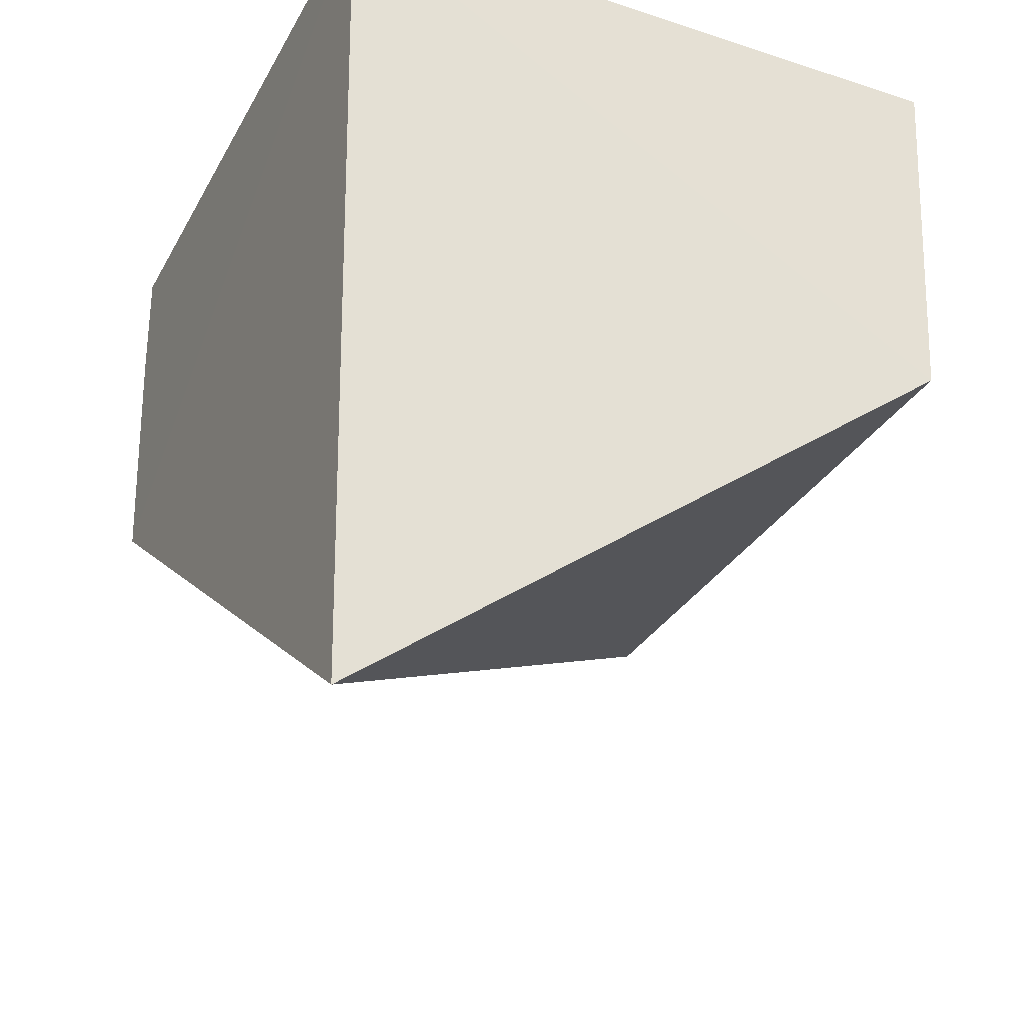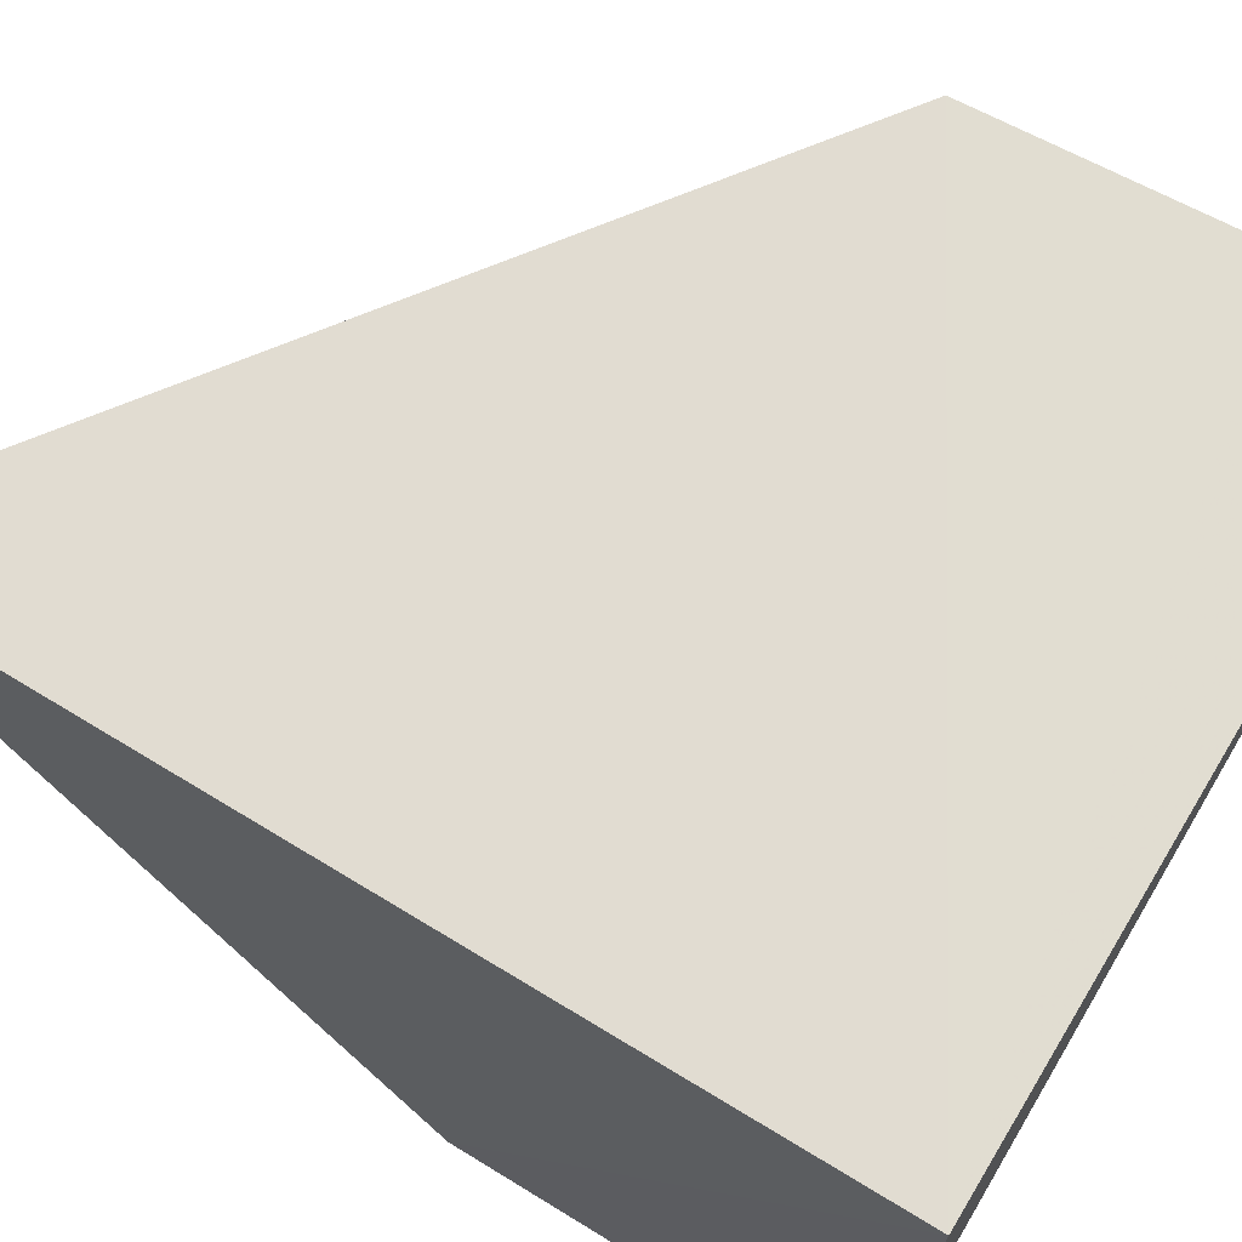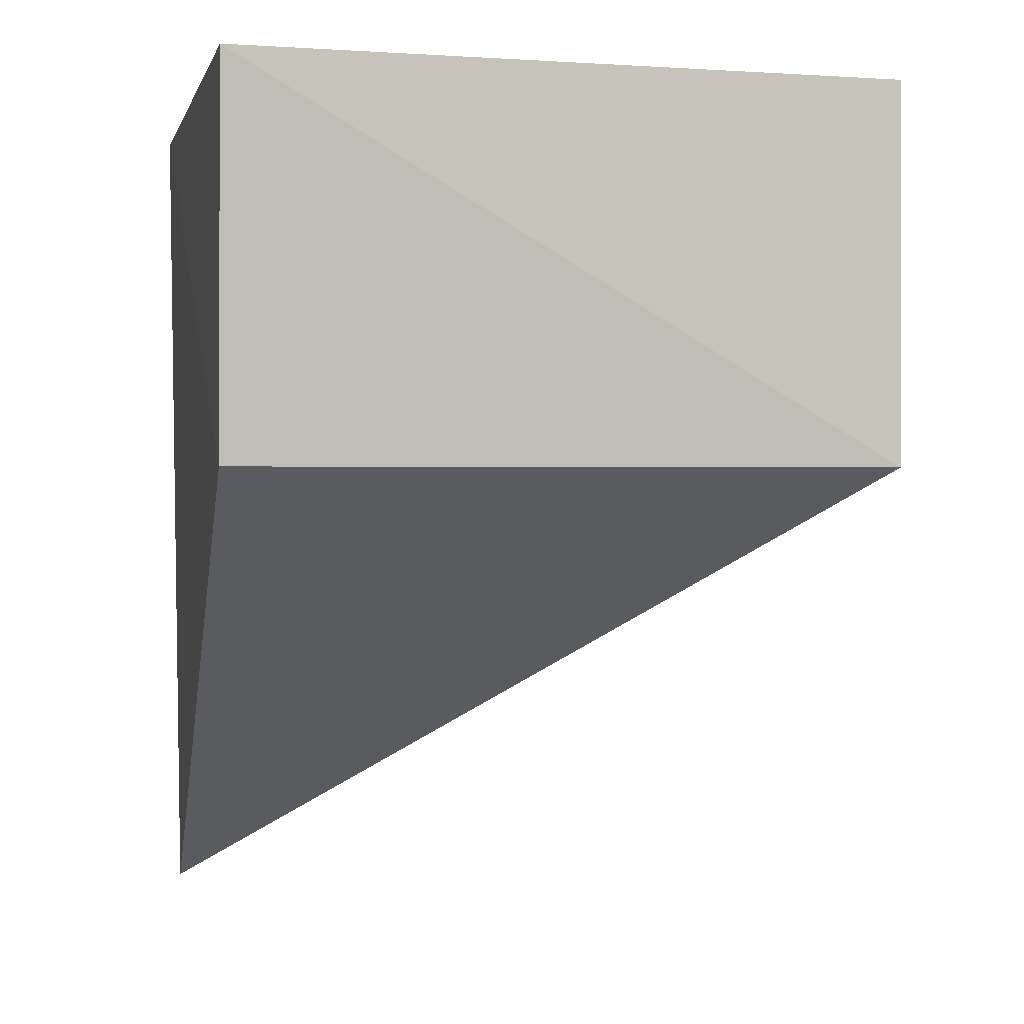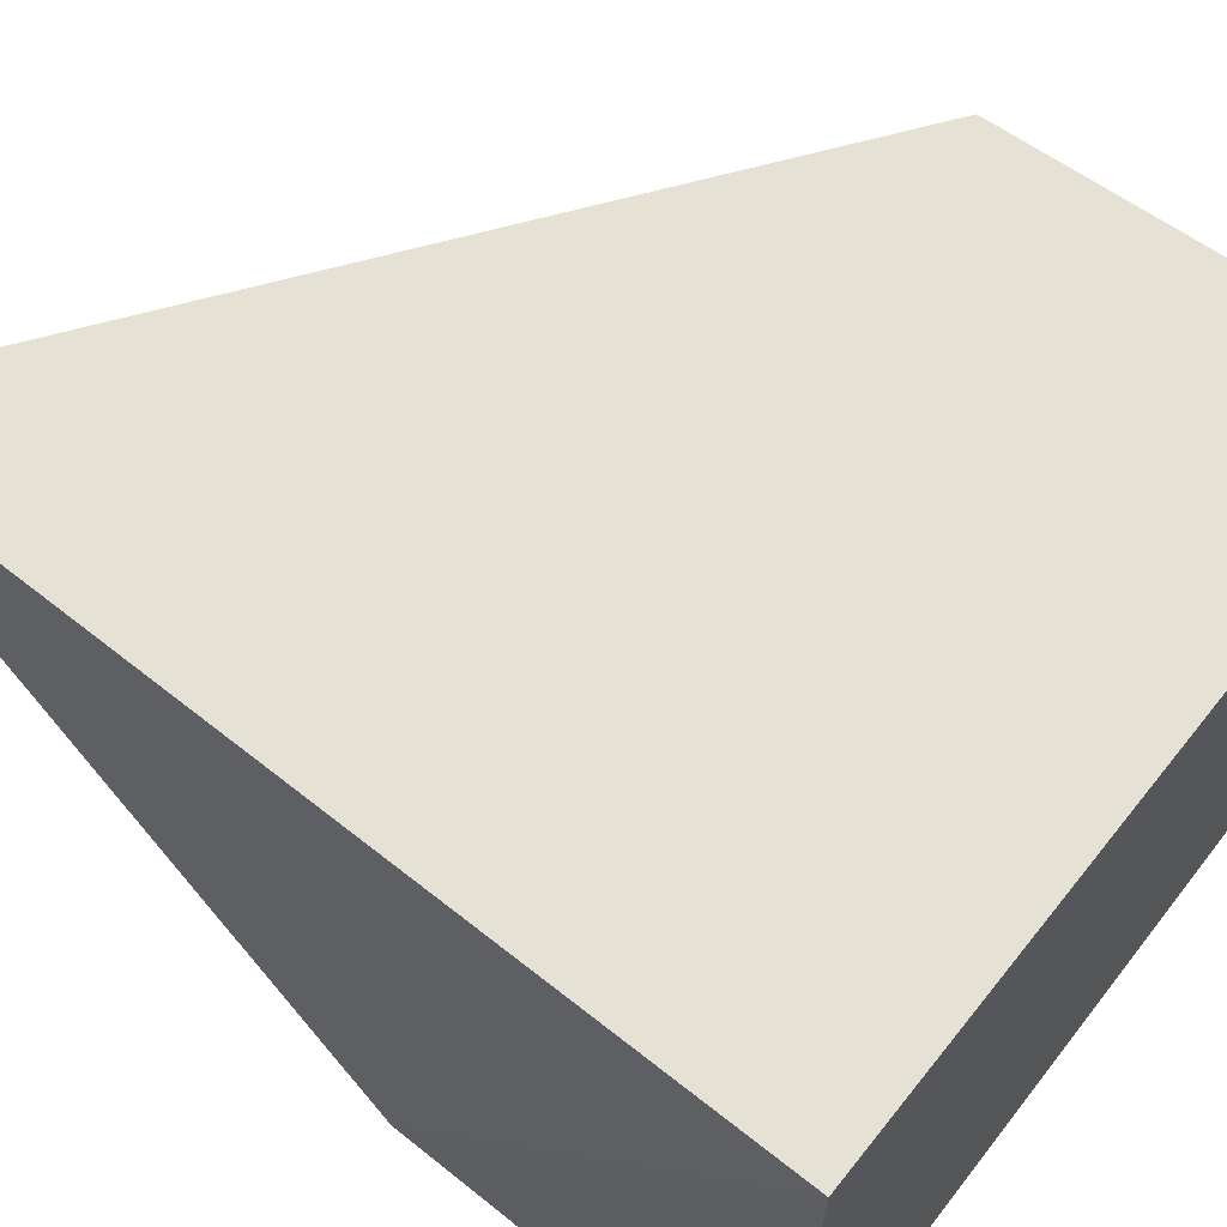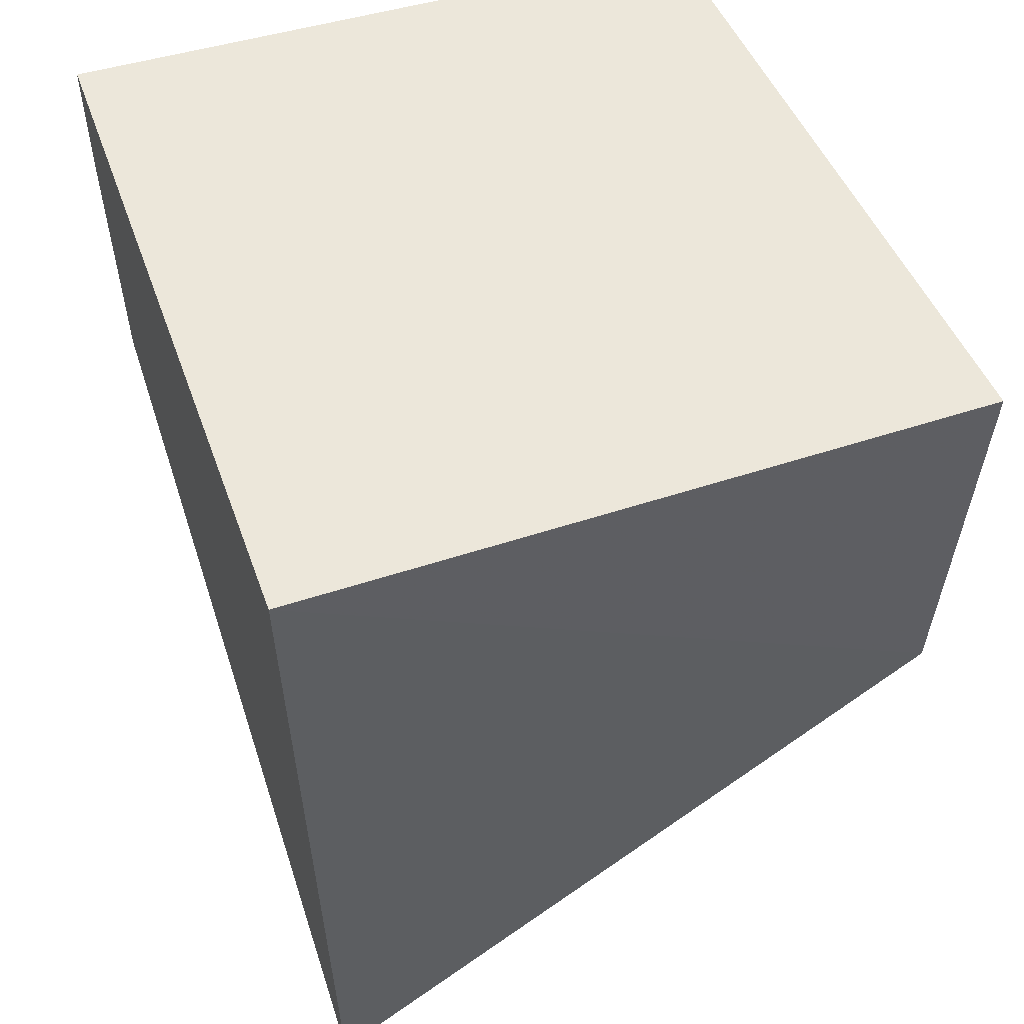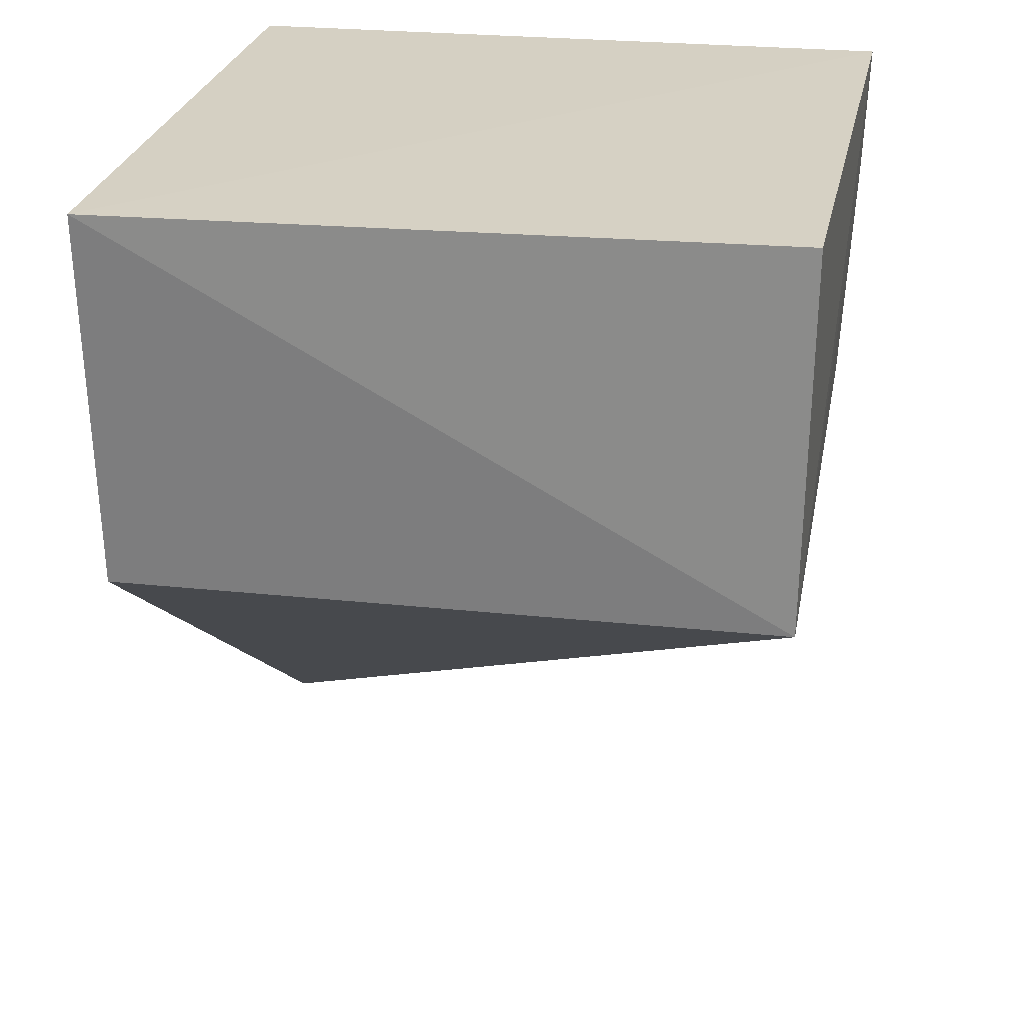
<metadata>
{"format":"obj","ext":"obj","renderer":"f3d","projection":"perspective","resolution":1024,"background":"white","views":[{"elev":-31.5,"azim":65.2,"up":"+Y"},{"elev":69.1,"azim":121.0,"up":"+Z"},{"elev":0.9,"azim":167.6,"up":"+Y"},{"elev":64.8,"azim":128.3,"up":"+Z"},{"elev":52.2,"azim":70.2,"up":"+Y"},{"elev":26.3,"azim":-169.9,"up":"+Y"}]}
</metadata>
<code>
v -0.03208 -0.01391 0.01342
v -0.03225 -0.03053 0.01309
v -0.03204 -0.01393 0.0005498
v -0.04492 -0.01397 0.001237
v -0.04527 -0.01386 0.01339
v -0.04486 -0.02129 0.001075
v -0.03205 -0.02128 0.000937
v -0.04495 -0.02109 0.01334
v -0.04519 -0.0163 0.01339
f 5 1 3
f 5 3 4
f 6 4 3
f 6 5 4
f 7 1 2
f 7 3 1
f 7 6 3
f 7 2 6
f 8 2 1
f 8 6 2
f 9 8 1
f 9 1 5
f 9 5 6
f 9 6 8

</code>
